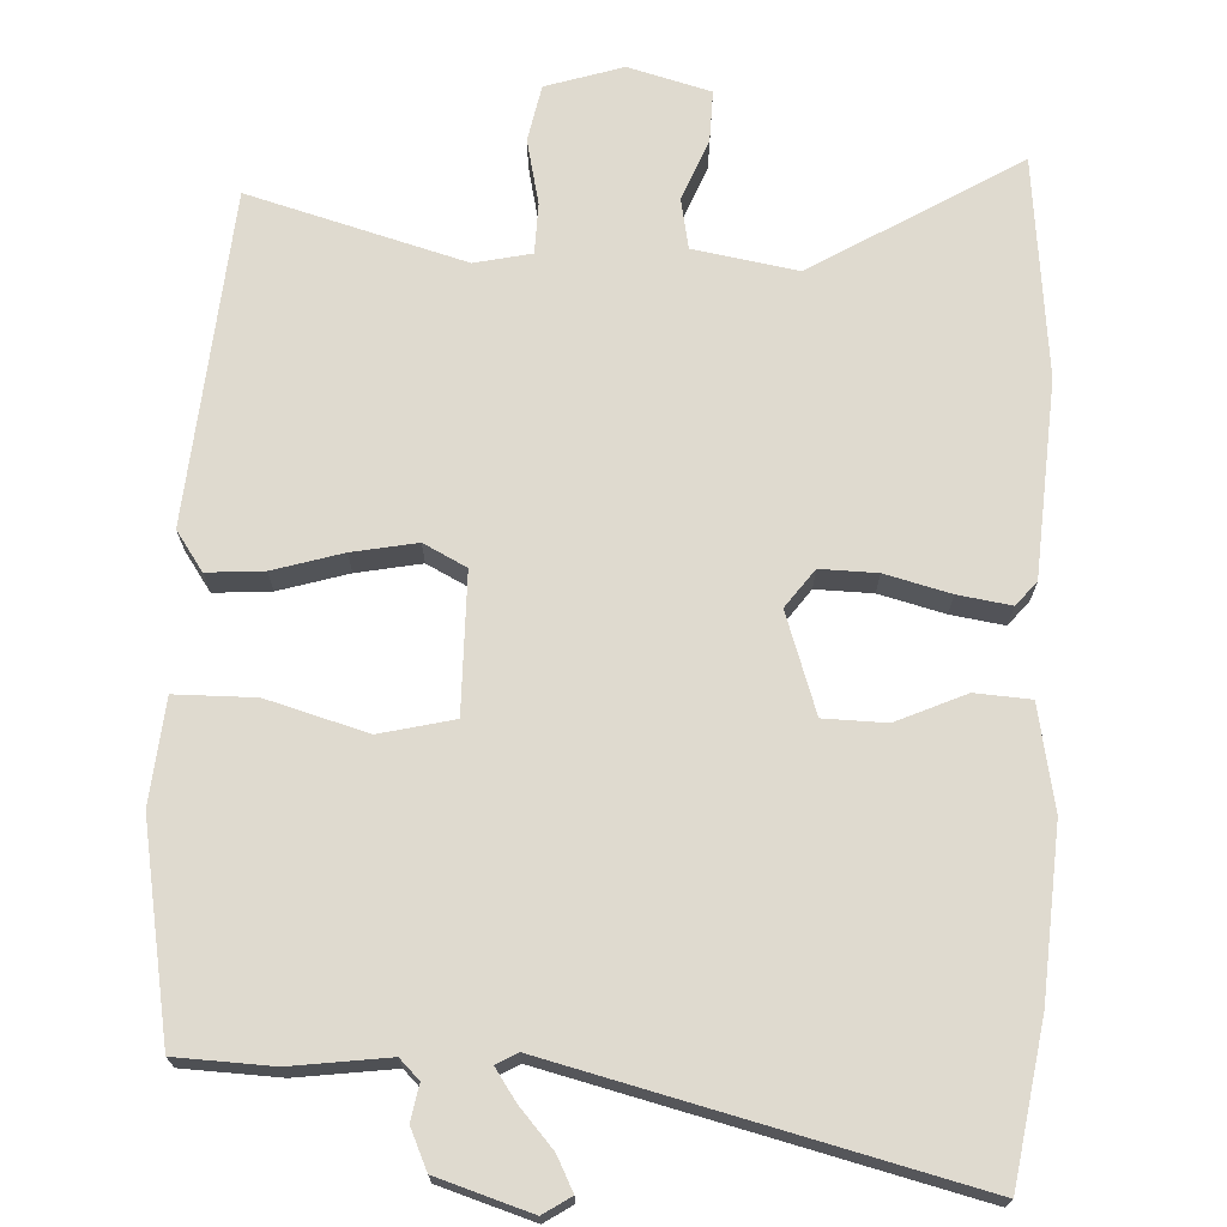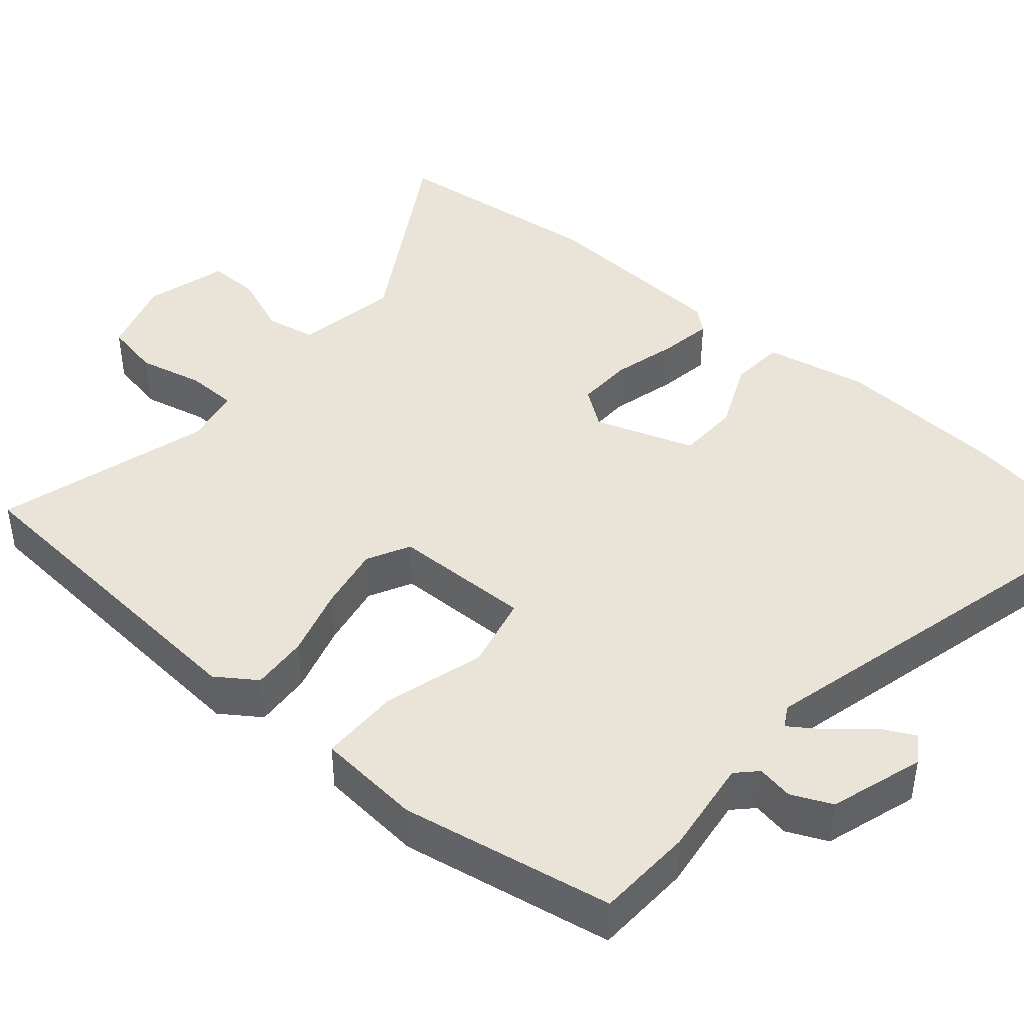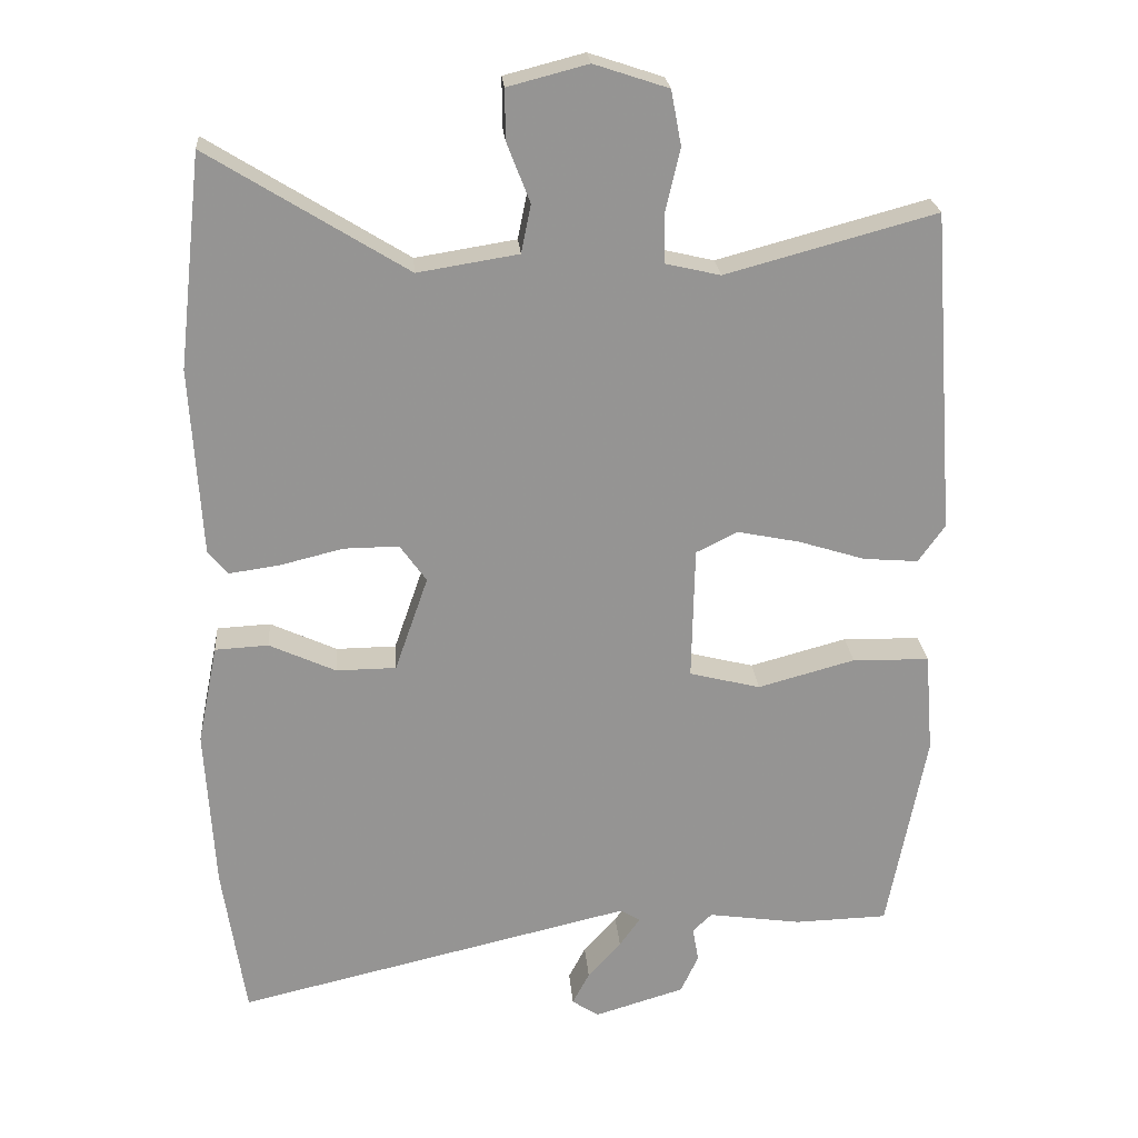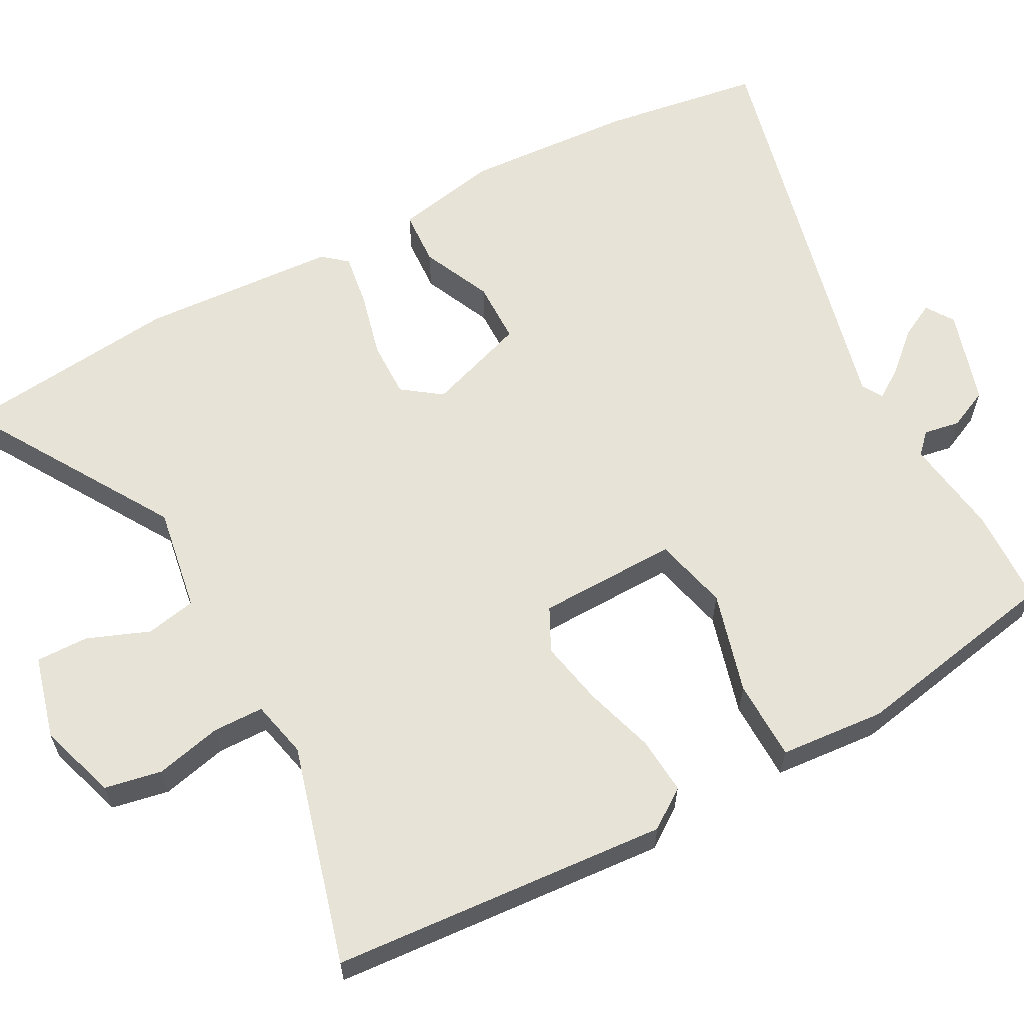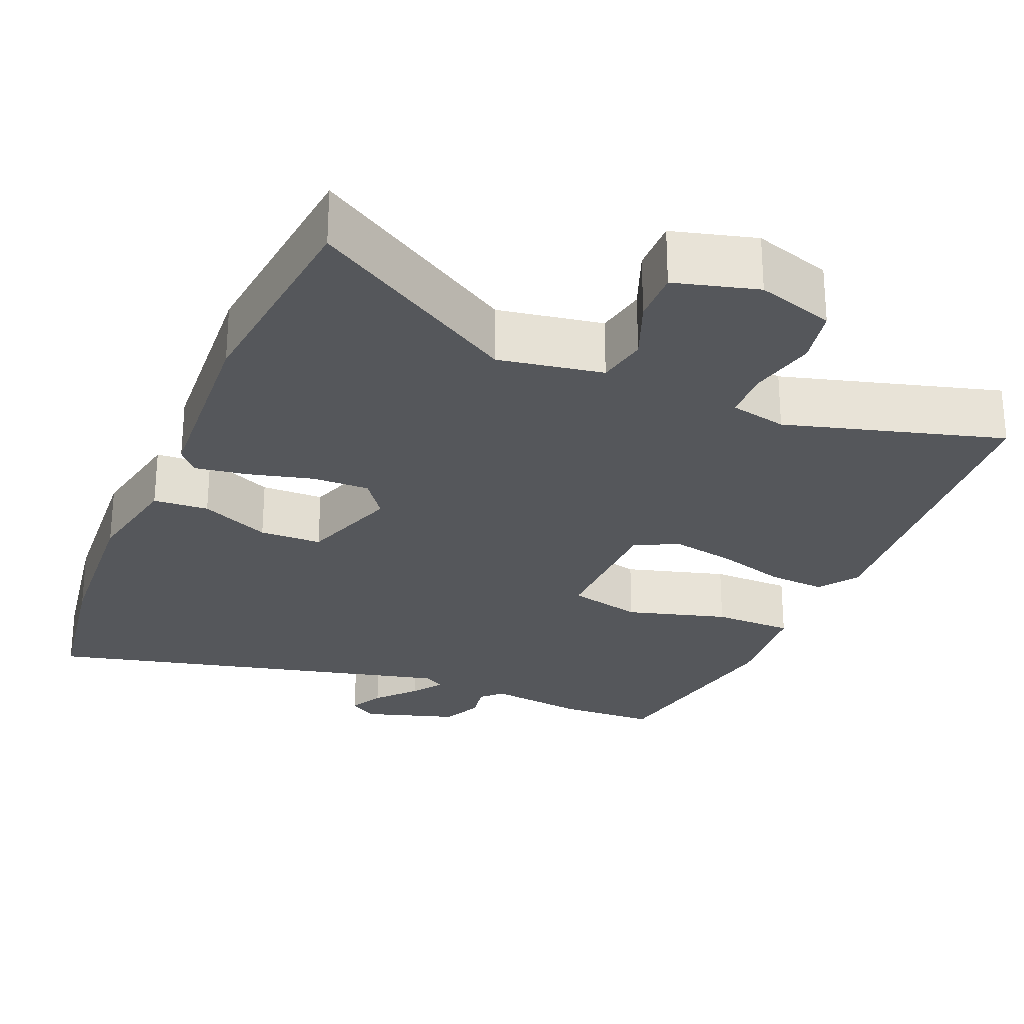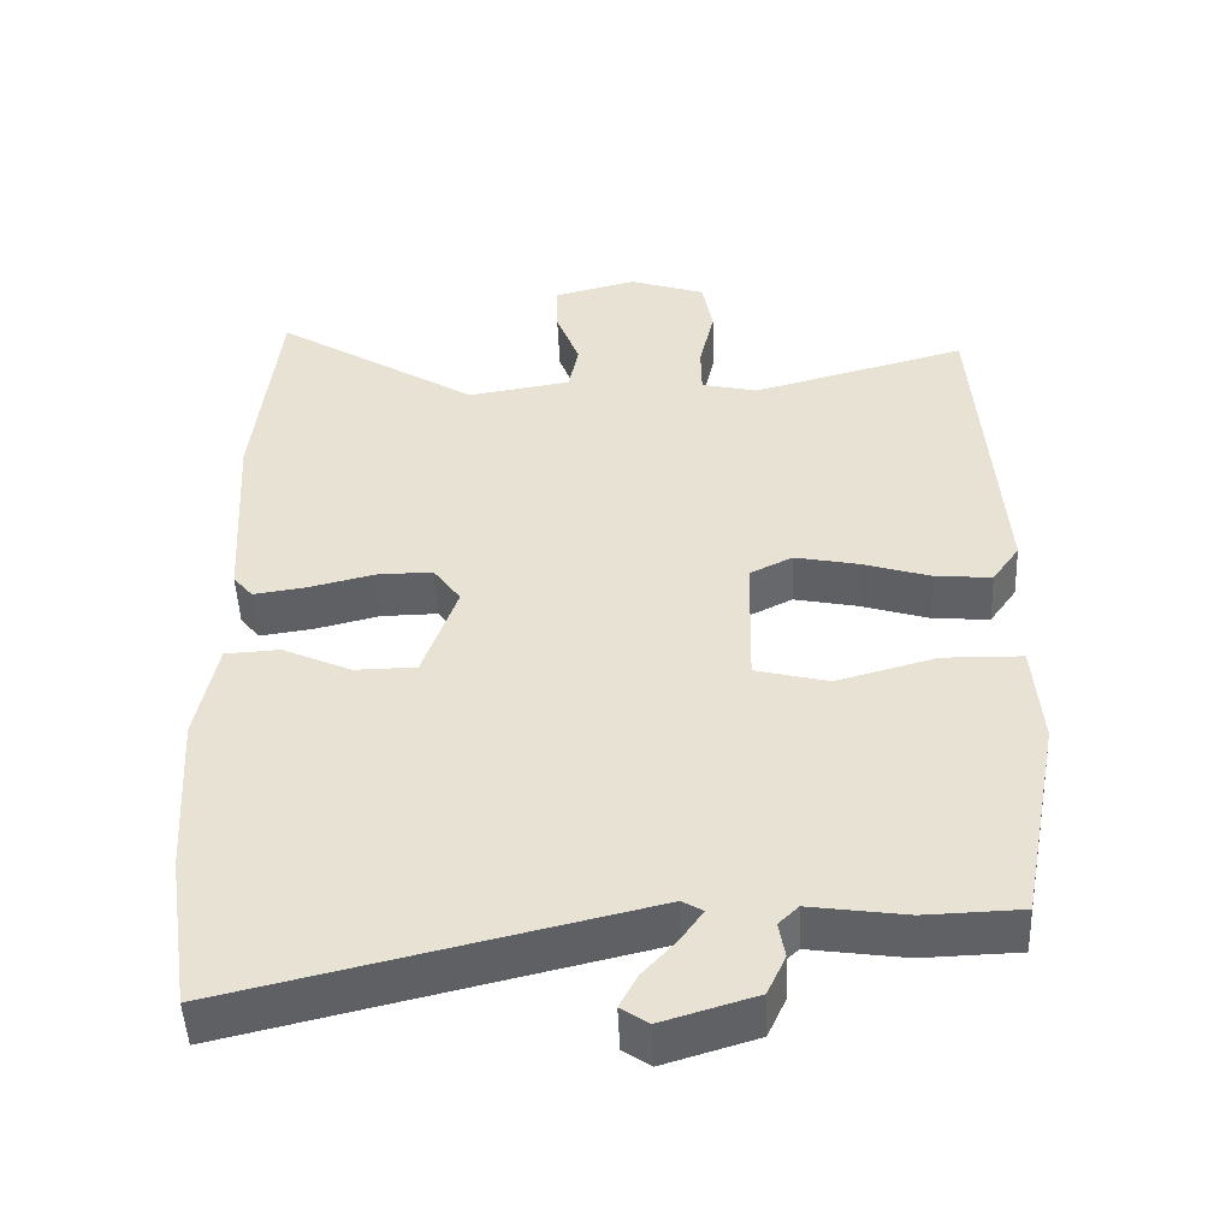
<metadata>
{"format":"obj","ext":"obj","renderer":"f3d","projection":"perspective","resolution":1024,"background":"white","views":[{"elev":70.9,"azim":-176.7,"up":"+Y"},{"elev":43.1,"azim":131.1,"up":"+Y"},{"elev":23.1,"azim":-4.5,"up":"+Z"},{"elev":61.8,"azim":61.9,"up":"+Y"},{"elev":-26.8,"azim":-22.4,"up":"+Y"},{"elev":-48.9,"azim":2.4,"up":"+Z"}]}
</metadata>
<code>
v -0.483 0.07 -0.613
v -0.514 0.07 -0.407
v -0.527 0.07 -0.187
v -0.5 0.07 -0.053
v -0.428 0.07 -0.049
v -0.338 0.07 -0.09
v -0.257 0.07 -0.089
v -0.212 0.07 0.04
v -0.248 0.07 0.09
v -0.322 0.07 0.089
v -0.407 0.07 0.068
v -0.476 0.07 0.058
v -0.502 0.07 0.089
v -0.517 0.07 0.344
v -0.485 0.07 0.631
v -0.218 0.07 0.466
v -0.082 0.07 0.488
v -0.069 0.07 0.553
v -0.1 0.07 0.633
v -0.101 0.07 0.701
v 0.007 0.07 0.729
v 0.107 0.07 0.696
v 0.121 0.07 0.622
v 0.101 0.07 0.537
v 0.102 0.07 0.471
v 0.176 0.07 0.454
v 0.459 0.07 0.531
v 0.491 0.07 0.096
v 0.455 0.07 0.045
v 0.381 0.07 0.051
v 0.291 0.07 0.079
v 0.207 0.07 0.096
v 0.151 0.07 0.068
v 0.147 0.07 -0.113
v 0.243 0.07 -0.137
v 0.374 0.07 -0.101
v 0.478 0.07 -0.103
v 0.489 0.07 -0.239
v 0.437 0.07 -0.513
v 0.311 0.07 -0.517
v 0.185 0.07 -0.499
v 0.159 0.07 -0.524
v 0.167 0.07 -0.571
v 0.143 0.07 -0.623
v 0.021 0.07 -0.66
v -0.015 0.07 -0.636
v 0.008 0.07 -0.592
v 0.053 0.07 -0.542
v 0.081 0.07 -0.502
v 0.054 0.07 -0.486
v -0.483 0 -0.613
v -0.514 0 -0.407
v -0.527 0 -0.187
v -0.5 0 -0.053
v -0.428 0 -0.049
v -0.338 0 -0.09
v -0.257 0 -0.089
v -0.212 0 0.04
v -0.248 0 0.09
v -0.322 0 0.089
v -0.407 0 0.068
v -0.476 0 0.058
v -0.502 0 0.089
v -0.517 0 0.344
v -0.485 0 0.631
v -0.218 0 0.466
v -0.082 0 0.488
v -0.069 0 0.553
v -0.1 0 0.633
v -0.101 0 0.701
v 0.007 0 0.729
v 0.107 0 0.696
v 0.121 0 0.622
v 0.101 0 0.537
v 0.102 0 0.471
v 0.176 0 0.454
v 0.459 0 0.531
v 0.491 0 0.096
v 0.455 0 0.045
v 0.381 0 0.051
v 0.291 0 0.079
v 0.207 0 0.096
v 0.151 0 0.068
v 0.147 0 -0.113
v 0.243 0 -0.137
v 0.374 0 -0.101
v 0.478 0 -0.103
v 0.489 0 -0.239
v 0.437 0 -0.513
v 0.311 0 -0.517
v 0.185 0 -0.499
v 0.159 0 -0.524
v 0.167 0 -0.571
v 0.143 0 -0.623
v 0.021 0 -0.66
v -0.015 0 -0.636
v 0.008 0 -0.592
v 0.053 0 -0.542
v 0.081 0 -0.502
v 0.054 0 -0.486
f 46 47 48
f 45 46 48
f 44 45 48
f 43 44 48
f 42 43 48
f 41 42 48 49
f 39 40 41
f 38 39 41
f 37 38 41
f 36 37 41
f 35 36 41
f 41 49 50
f 35 41 50
f 34 35 50
f 29 30 31
f 28 29 31
f 27 28 31
f 26 27 31
f 25 26 31 32
f 22 23 24
f 21 22 24
f 20 21 24
f 19 20 24
f 18 19 24
f 17 18 24 25
f 25 32 33
f 17 25 33
f 16 17 33
f 14 15 16
f 13 14 16
f 12 13 16
f 11 12 16
f 10 11 16
f 4 5 6
f 3 4 6
f 2 3 6
f 1 2 6
f 50 1 6
f 50 6 7
f 34 50 7 8
f 33 34 8 9
f 16 33 9
f 9 10 16
f 98 97 96
f 98 96 95
f 98 95 94
f 98 94 93
f 98 93 92
f 99 98 92 91
f 91 90 89
f 91 89 88
f 91 88 87
f 91 87 86
f 91 86 85
f 100 99 91
f 100 91 85
f 100 85 84
f 81 80 79
f 81 79 78
f 81 78 77
f 81 77 76
f 82 81 76 75
f 74 73 72
f 74 72 71
f 74 71 70
f 74 70 69
f 74 69 68
f 75 74 68 67
f 83 82 75
f 83 75 67
f 83 67 66
f 66 65 64
f 66 64 63
f 66 63 62
f 66 62 61
f 66 61 60
f 56 55 54
f 56 54 53
f 56 53 52
f 56 52 51
f 56 51 100
f 57 56 100
f 58 57 100 84
f 59 58 84 83
f 59 83 66
f 66 60 59
f 1 51 52 2
f 2 52 53 3
f 3 53 54 4
f 4 54 55 5
f 5 55 56 6
f 6 56 57 7
f 7 57 58 8
f 8 58 59 9
f 9 59 60 10
f 10 60 61 11
f 11 61 62 12
f 12 62 63 13
f 13 63 64 14
f 14 64 65 15
f 15 65 66 16
f 16 66 67 17
f 17 67 68 18
f 18 68 69 19
f 19 69 70 20
f 20 70 71 21
f 21 71 72 22
f 22 72 73 23
f 23 73 74 24
f 24 74 75 25
f 25 75 76 26
f 26 76 77 27
f 27 77 78 28
f 28 78 79 29
f 29 79 80 30
f 30 80 81 31
f 31 81 82 32
f 32 82 83 33
f 33 83 84 34
f 34 84 85 35
f 35 85 86 36
f 36 86 87 37
f 37 87 88 38
f 38 88 89 39
f 39 89 90 40
f 40 90 91 41
f 41 91 92 42
f 42 92 93 43
f 43 93 94 44
f 44 94 95 45
f 45 95 96 46
f 46 96 97 47
f 47 97 98 48
f 48 98 99 49
f 49 99 100 50
f 50 100 51 1

</code>
